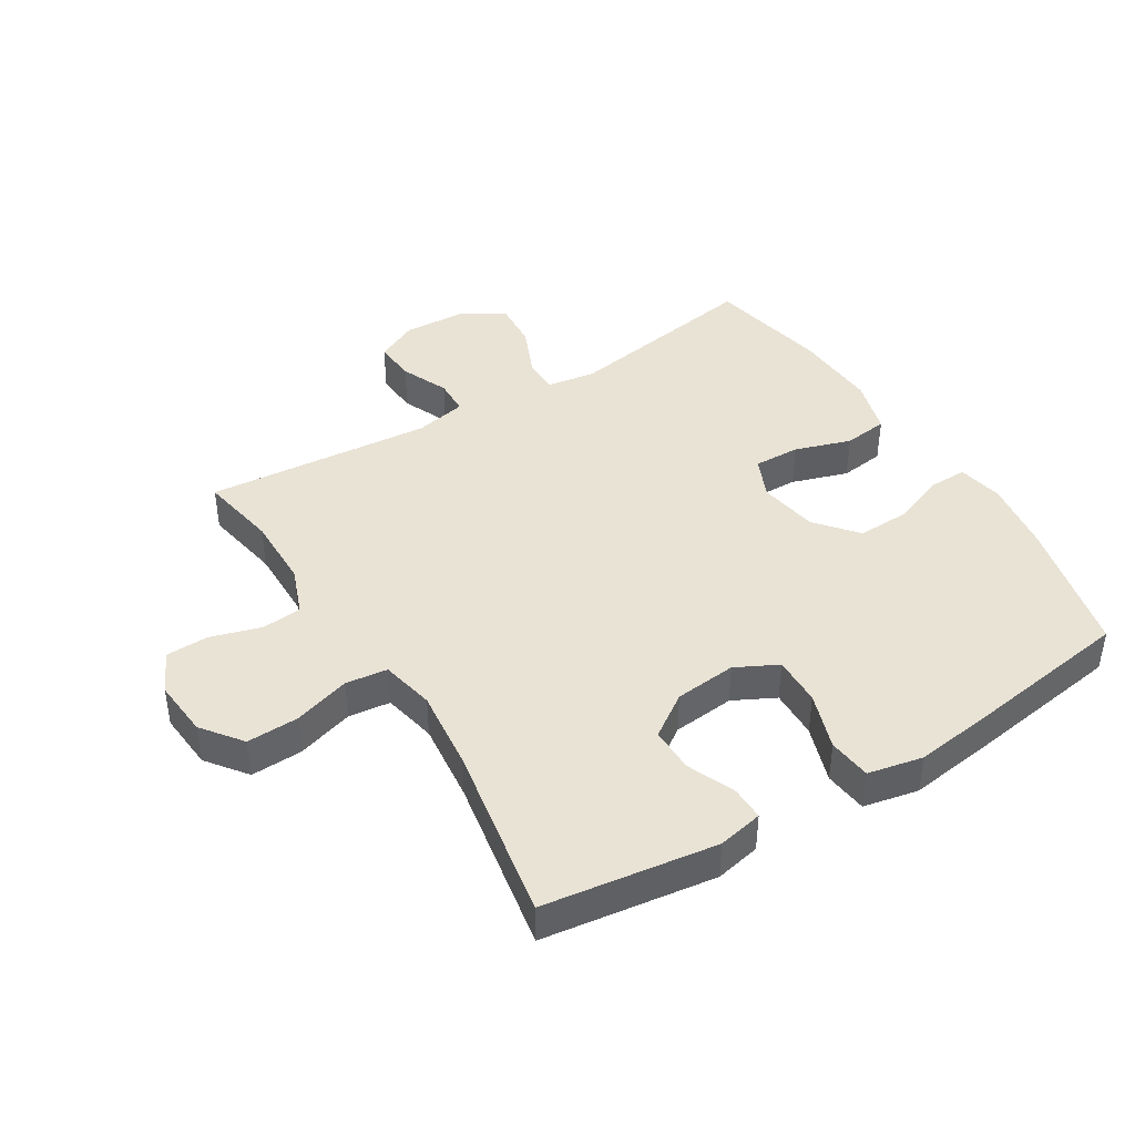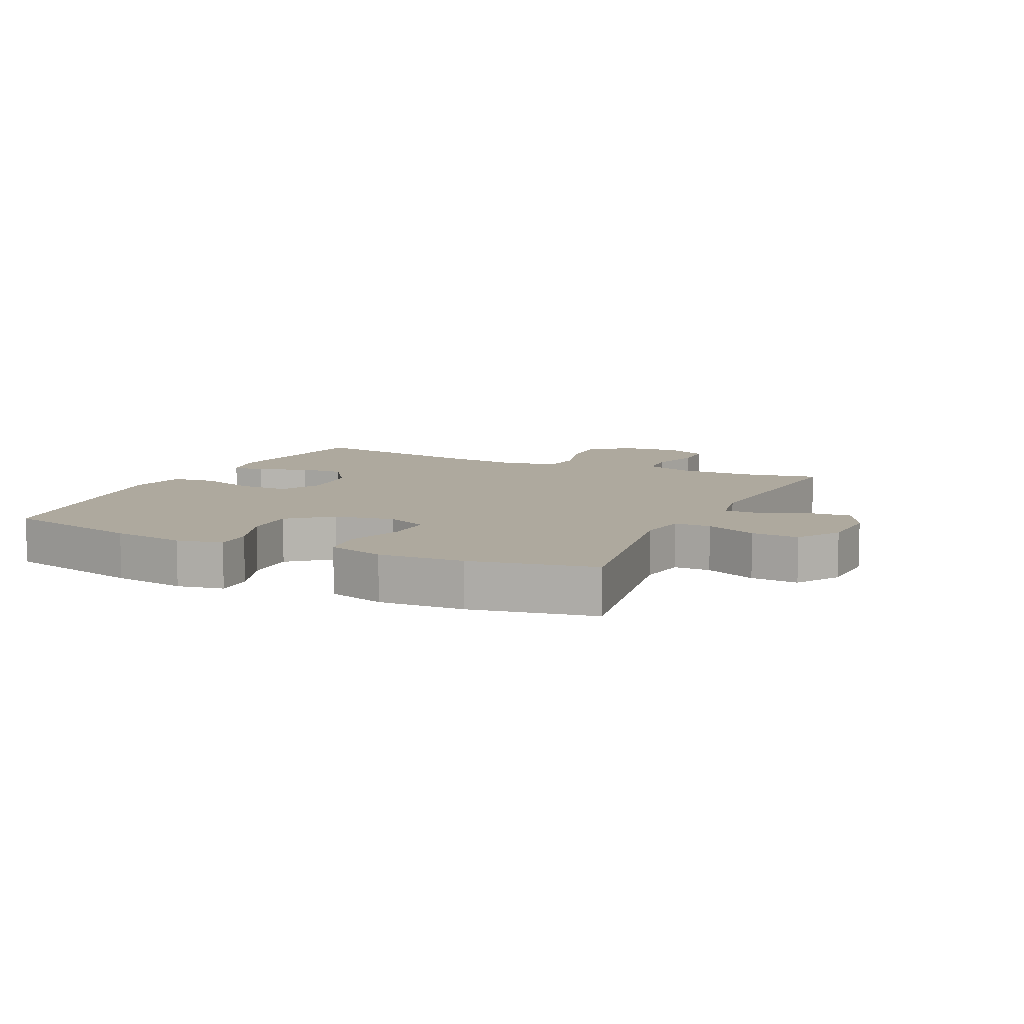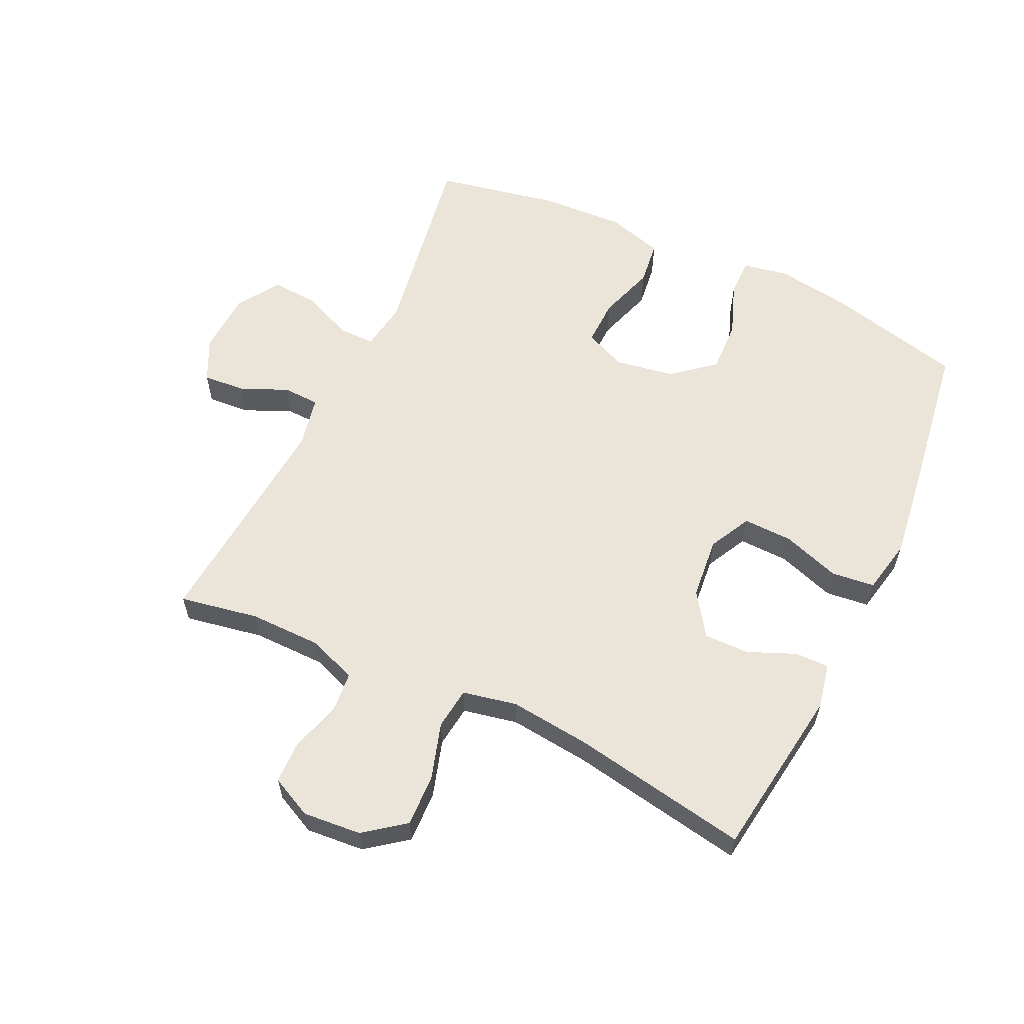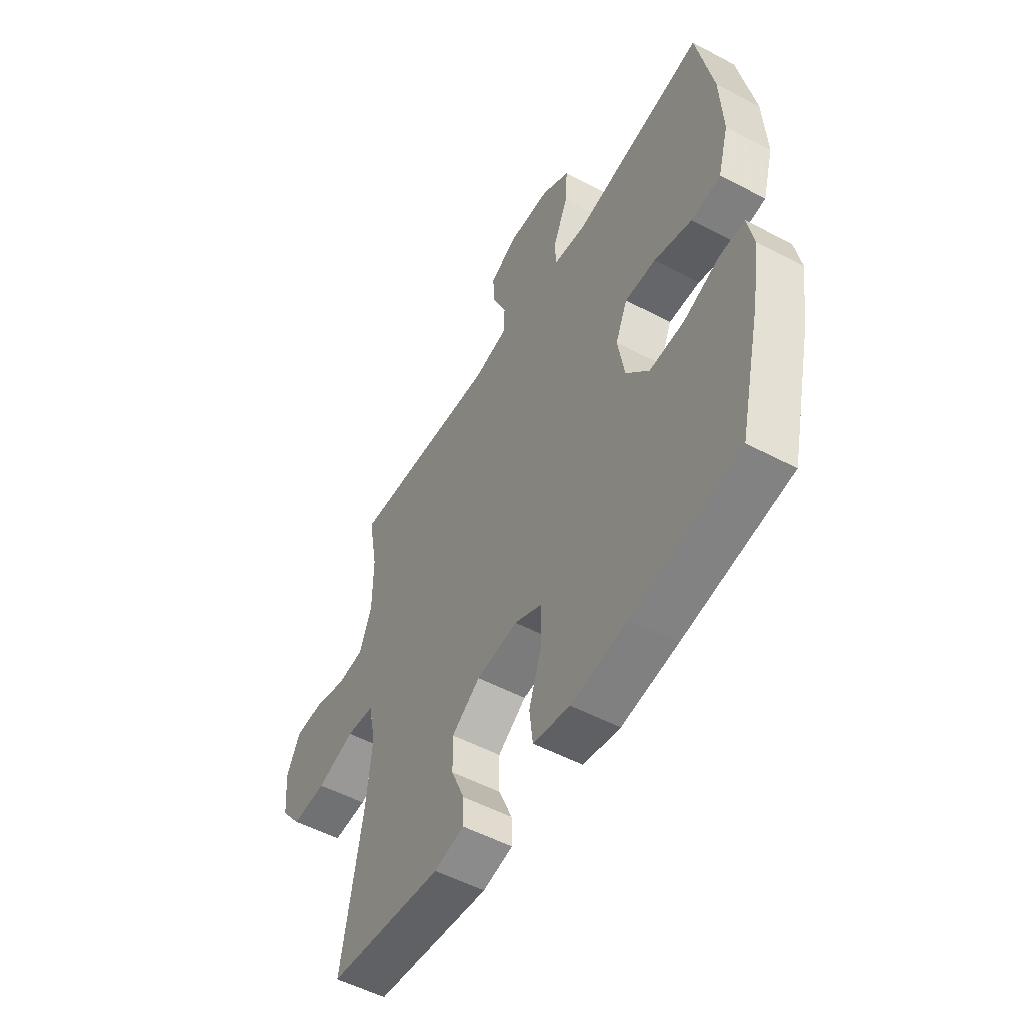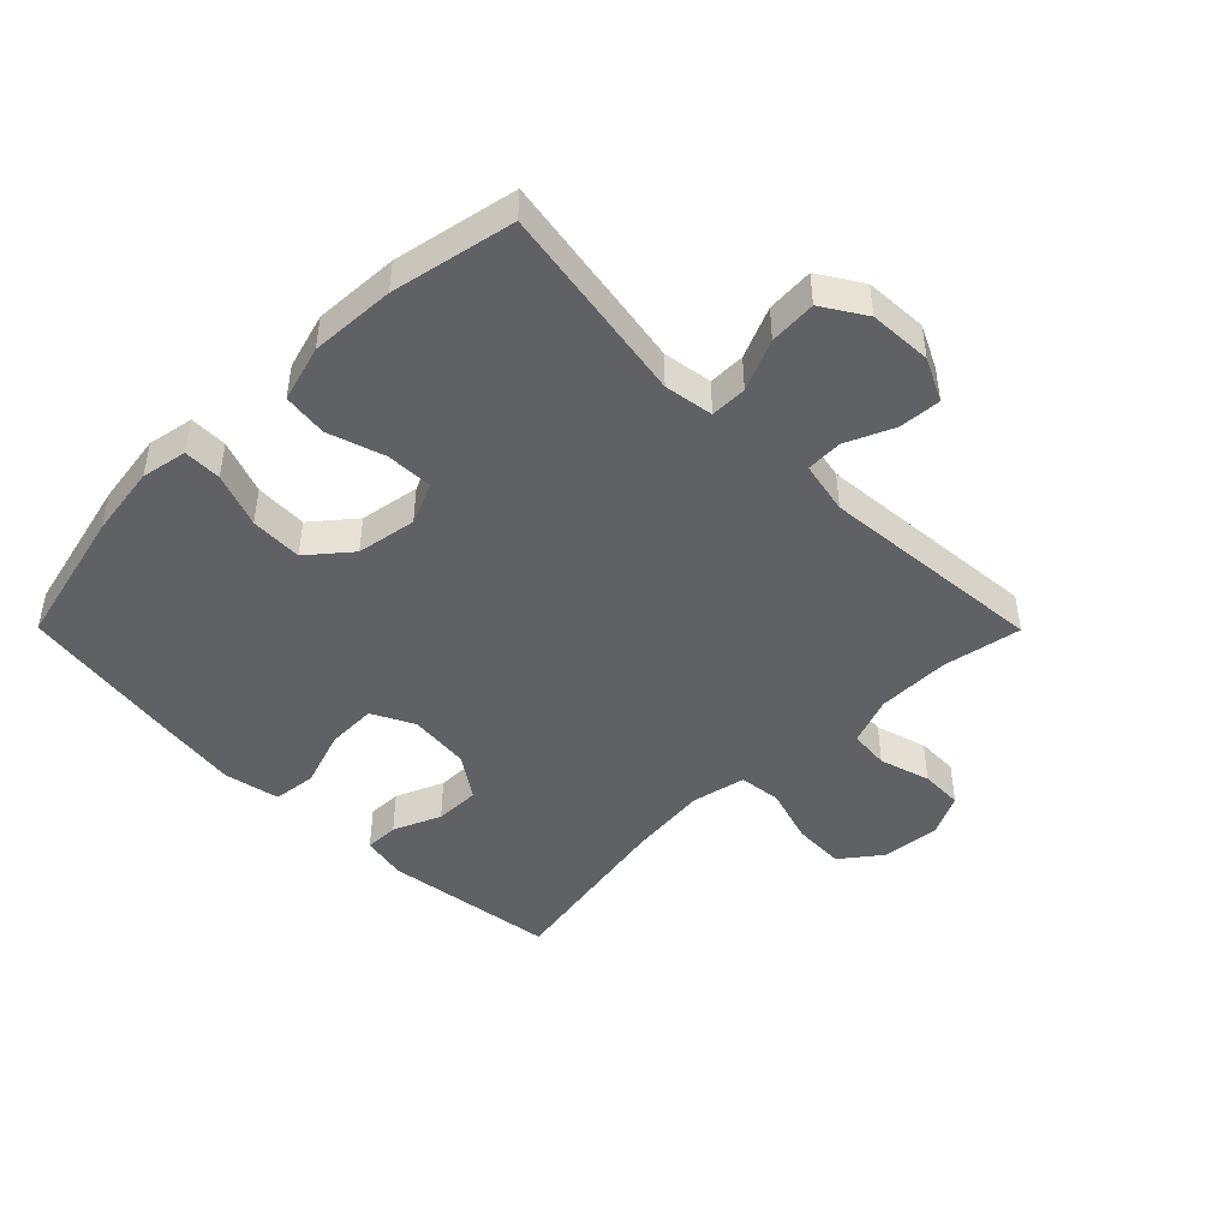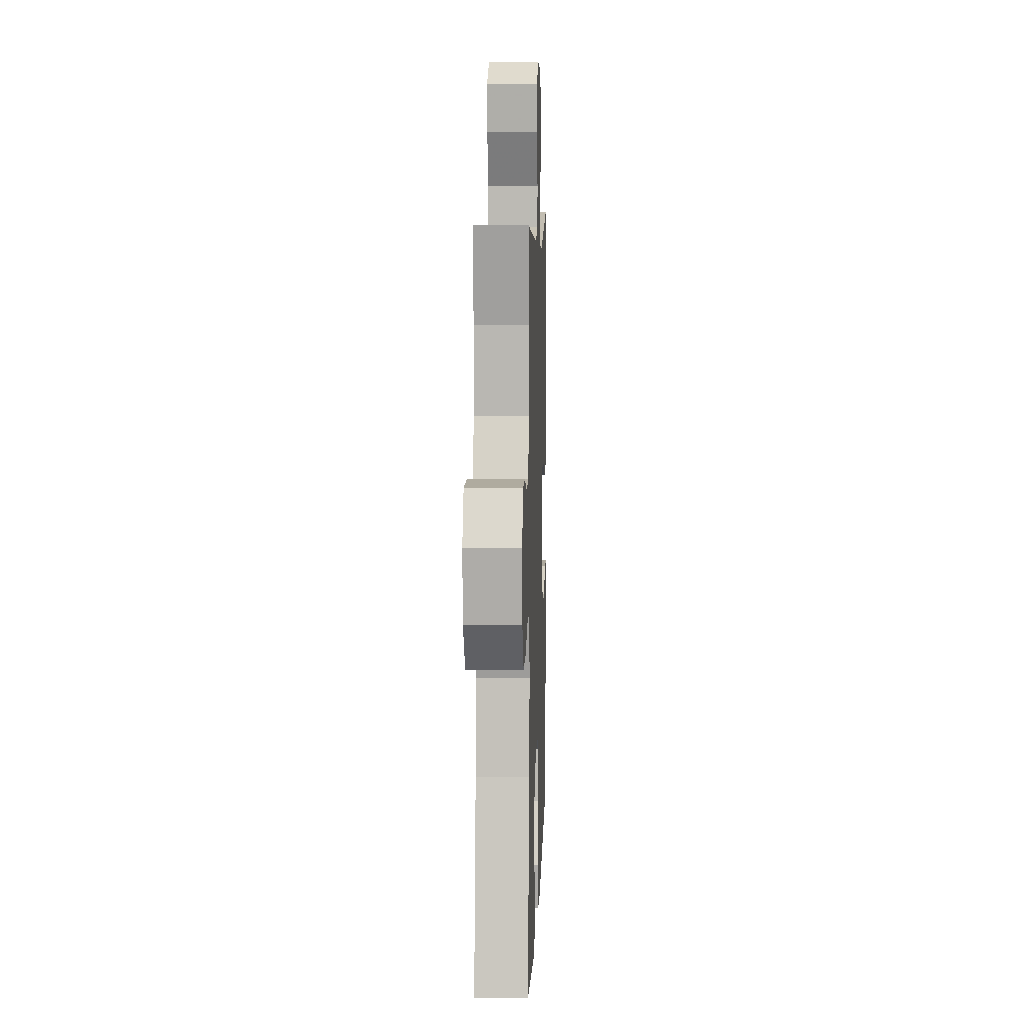
<metadata>
{"format":"obj","ext":"obj","renderer":"f3d","projection":"perspective","resolution":1024,"background":"white","views":[{"elev":42.3,"azim":148.4,"up":"+Y"},{"elev":9.0,"azim":-64.8,"up":"+Y"},{"elev":59.4,"azim":115.4,"up":"+Y"},{"elev":-53.2,"azim":-119.5,"up":"+Z"},{"elev":-45.9,"azim":-45.2,"up":"+Y"},{"elev":7.9,"azim":92.0,"up":"+Z"}]}
</metadata>
<code>
v 0.5 0.07 -0.5
v 0.225 0.07 -0.538
v 0.153 0.07 -0.523
v 0.154 0.07 -0.469
v 0.186 0.07 -0.393
v 0.187 0.07 -0.321
v 0.119 0.07 -0.274
v 0.02 0.07 -0.264
v -0.047 0.07 -0.298
v -0.045 0.07 -0.377
v -0.014 0.07 -0.469
v -0.022 0.07 -0.538
v -0.11 0.07 -0.556
v -0.244 0.07 -0.538
v -0.5 0.07 -0.5
v -0.553 0.07 -0.278
v -0.57 0.07 -0.163
v -0.556 0.07 -0.09
v -0.496 0.07 -0.091
v -0.41 0.07 -0.123
v -0.327 0.07 -0.126
v -0.272 0.07 -0.06
v -0.256 0.07 0.035
v -0.285 0.07 0.101
v -0.359 0.07 0.099
v -0.449 0.07 0.07
v -0.52 0.07 0.079
v -0.546 0.07 0.169
v -0.539 0.07 0.304
v -0.5 0.07 0.5
v -0.183 0.07 0.447
v -0.105 0.07 0.459
v -0.105 0.07 0.517
v -0.14 0.07 0.598
v -0.145 0.07 0.673
v -0.077 0.07 0.716
v 0.023 0.07 0.721
v 0.091 0.07 0.688
v 0.086 0.07 0.621
v 0.053 0.07 0.545
v 0.055 0.07 0.487
v 0.138 0.07 0.47
v 0.5 0.07 0.5
v 0.477 0.07 0.375
v 0.478 0.07 0.259
v 0.507 0.07 0.182
v 0.571 0.07 0.176
v 0.652 0.07 0.2
v 0.72 0.07 0.198
v 0.752 0.07 0.132
v 0.744 0.07 0.039
v 0.695 0.07 -0.025
v 0.612 0.07 -0.022
v 0.521 0.07 0.006
v 0.454 0.07 -0.002
v 0.436 0.07 -0.088
v 0.45 0.07 -0.217
v 0.5 0 -0.5
v 0.225 0 -0.538
v 0.153 0 -0.523
v 0.154 0 -0.469
v 0.186 0 -0.393
v 0.187 0 -0.321
v 0.119 0 -0.274
v 0.02 0 -0.264
v -0.047 0 -0.298
v -0.045 0 -0.377
v -0.014 0 -0.469
v -0.022 0 -0.538
v -0.11 0 -0.556
v -0.244 0 -0.538
v -0.5 0 -0.5
v -0.553 0 -0.278
v -0.57 0 -0.163
v -0.556 0 -0.09
v -0.496 0 -0.091
v -0.41 0 -0.123
v -0.327 0 -0.126
v -0.272 0 -0.06
v -0.256 0 0.035
v -0.285 0 0.101
v -0.359 0 0.099
v -0.449 0 0.07
v -0.52 0 0.079
v -0.546 0 0.169
v -0.539 0 0.304
v -0.5 0 0.5
v -0.183 0 0.447
v -0.105 0 0.459
v -0.105 0 0.517
v -0.14 0 0.598
v -0.145 0 0.673
v -0.077 0 0.716
v 0.023 0 0.721
v 0.091 0 0.688
v 0.086 0 0.621
v 0.053 0 0.545
v 0.055 0 0.487
v 0.138 0 0.47
v 0.5 0 0.5
v 0.477 0 0.375
v 0.478 0 0.259
v 0.507 0 0.182
v 0.571 0 0.176
v 0.652 0 0.2
v 0.72 0 0.198
v 0.752 0 0.132
v 0.744 0 0.039
v 0.695 0 -0.025
v 0.612 0 -0.022
v 0.521 0 0.006
v 0.454 0 -0.002
v 0.436 0 -0.088
v 0.45 0 -0.217
f 51 52 53 54
f 51 54 55
f 50 51 55
f 47 48 49 50
f 46 47 50 55
f 45 46 55
f 44 45 55 56
f 42 43 44
f 41 42 44 56
f 37 38 39 40
f 37 40 41
f 36 37 41
f 33 34 35 36
f 32 33 36 41
f 28 29 30 31
f 28 31 32
f 25 26 27 28
f 24 25 28 32
f 23 24 32 41
f 17 18 19 20
f 17 20 21
f 16 17 21
f 15 16 21
f 14 15 21 22
f 10 11 12 13
f 9 10 13 14
f 2 3 4 5
f 57 1 2 5
f 57 5 6
f 56 57 6 7
f 41 56 7 8
f 23 41 8 9
f 9 14 22 23
f 111 110 109 108
f 112 111 108
f 112 108 107
f 107 106 105 104
f 112 107 104 103
f 112 103 102
f 113 112 102 101
f 101 100 99
f 113 101 99 98
f 97 96 95 94
f 98 97 94
f 98 94 93
f 93 92 91 90
f 98 93 90 89
f 88 87 86 85
f 89 88 85
f 85 84 83 82
f 89 85 82 81
f 98 89 81 80
f 77 76 75 74
f 78 77 74
f 78 74 73
f 78 73 72
f 79 78 72 71
f 70 69 68 67
f 71 70 67 66
f 62 61 60 59
f 62 59 58 114
f 63 62 114
f 64 63 114 113
f 65 64 113 98
f 66 65 98 80
f 80 79 71 66
f 1 58 59 2
f 2 59 60 3
f 3 60 61 4
f 4 61 62 5
f 5 62 63 6
f 6 63 64 7
f 7 64 65 8
f 8 65 66 9
f 9 66 67 10
f 10 67 68 11
f 11 68 69 12
f 12 69 70 13
f 13 70 71 14
f 14 71 72 15
f 15 72 73 16
f 16 73 74 17
f 17 74 75 18
f 18 75 76 19
f 19 76 77 20
f 20 77 78 21
f 21 78 79 22
f 22 79 80 23
f 23 80 81 24
f 24 81 82 25
f 25 82 83 26
f 26 83 84 27
f 27 84 85 28
f 28 85 86 29
f 29 86 87 30
f 30 87 88 31
f 31 88 89 32
f 32 89 90 33
f 33 90 91 34
f 34 91 92 35
f 35 92 93 36
f 36 93 94 37
f 37 94 95 38
f 38 95 96 39
f 39 96 97 40
f 40 97 98 41
f 41 98 99 42
f 42 99 100 43
f 43 100 101 44
f 44 101 102 45
f 45 102 103 46
f 46 103 104 47
f 47 104 105 48
f 48 105 106 49
f 49 106 107 50
f 50 107 108 51
f 51 108 109 52
f 52 109 110 53
f 53 110 111 54
f 54 111 112 55
f 55 112 113 56
f 56 113 114 57
f 57 114 58 1

</code>
